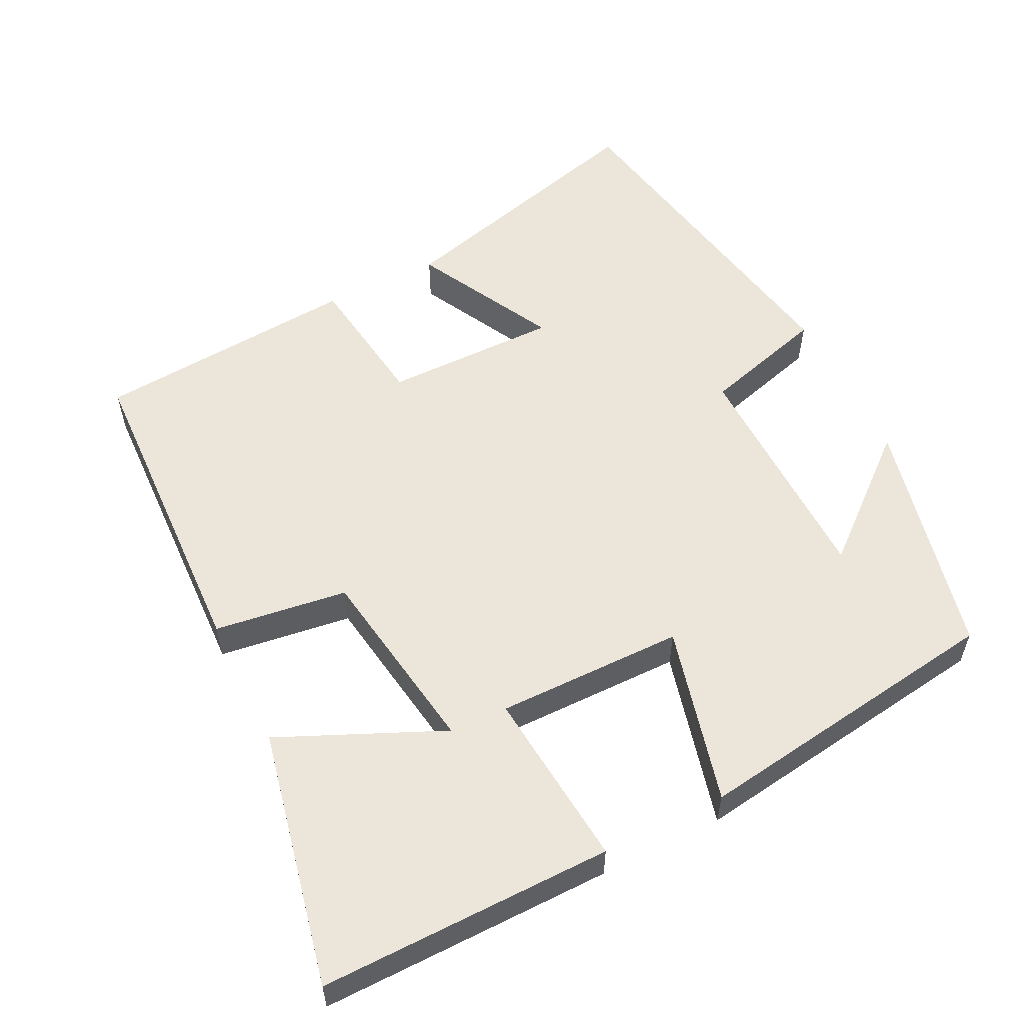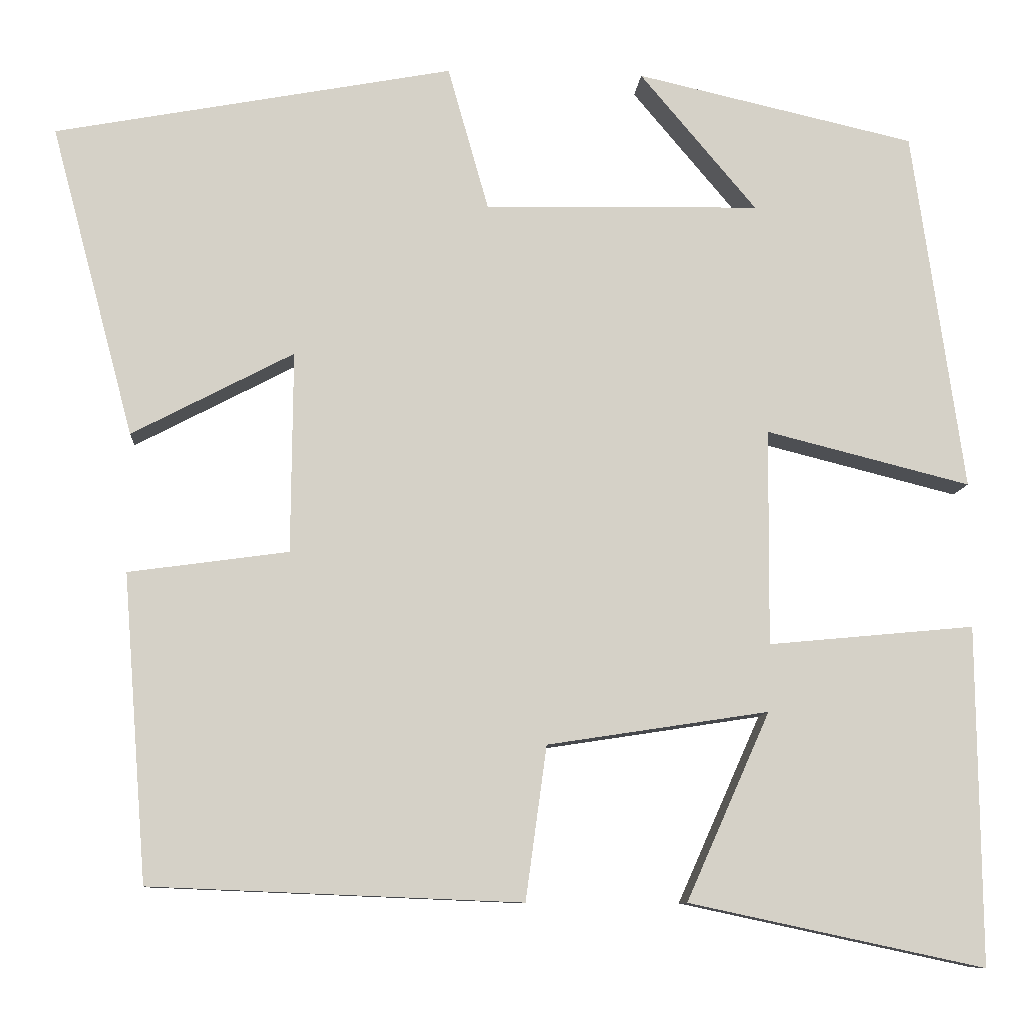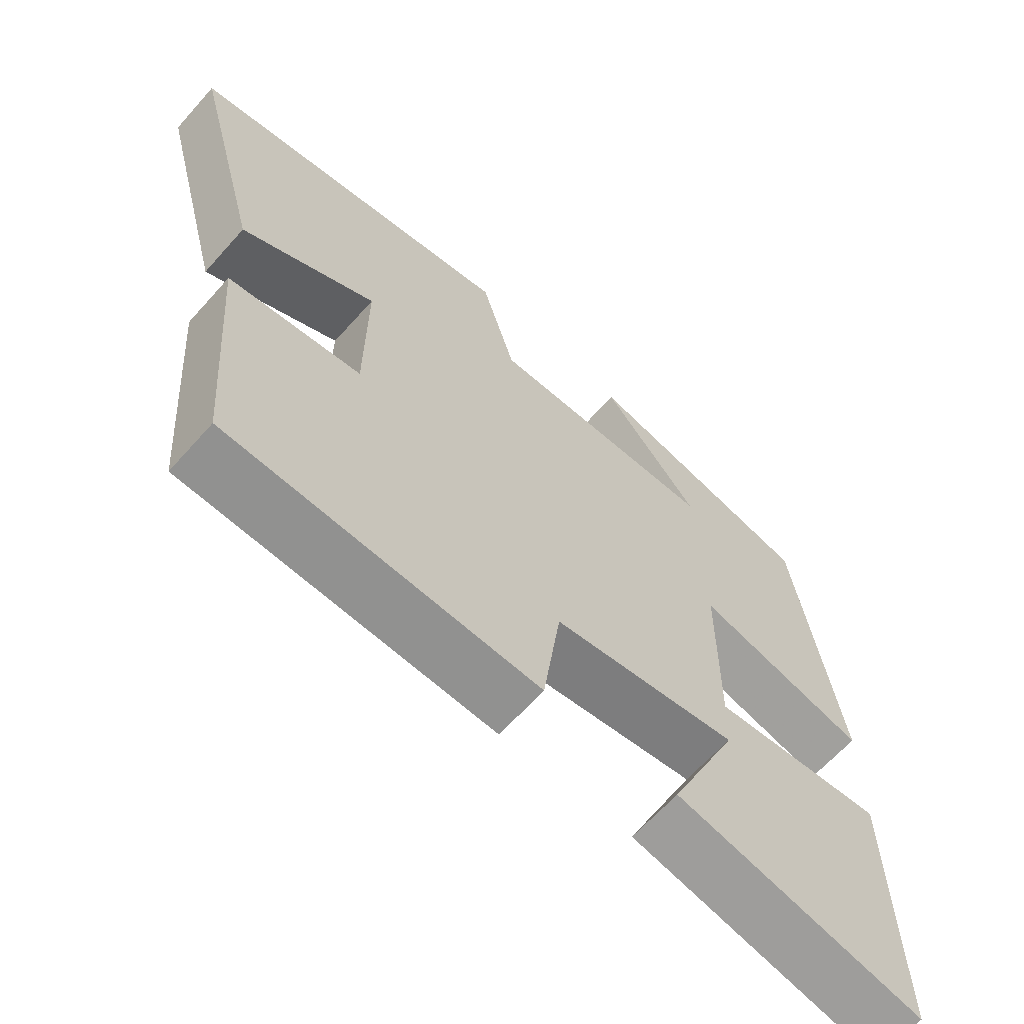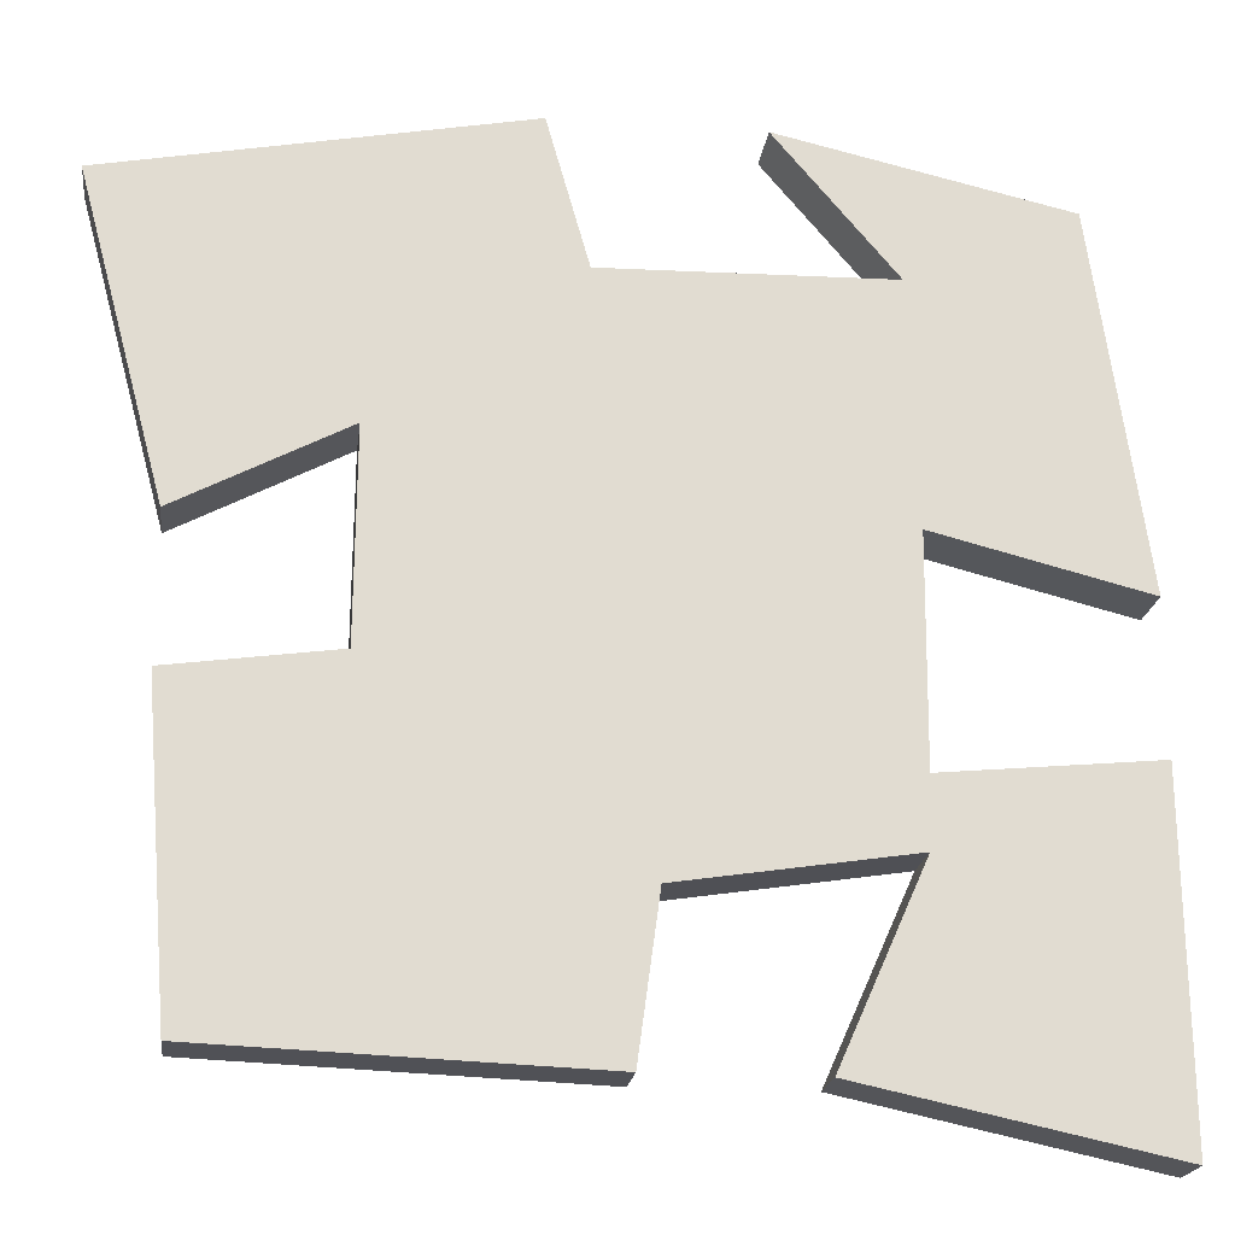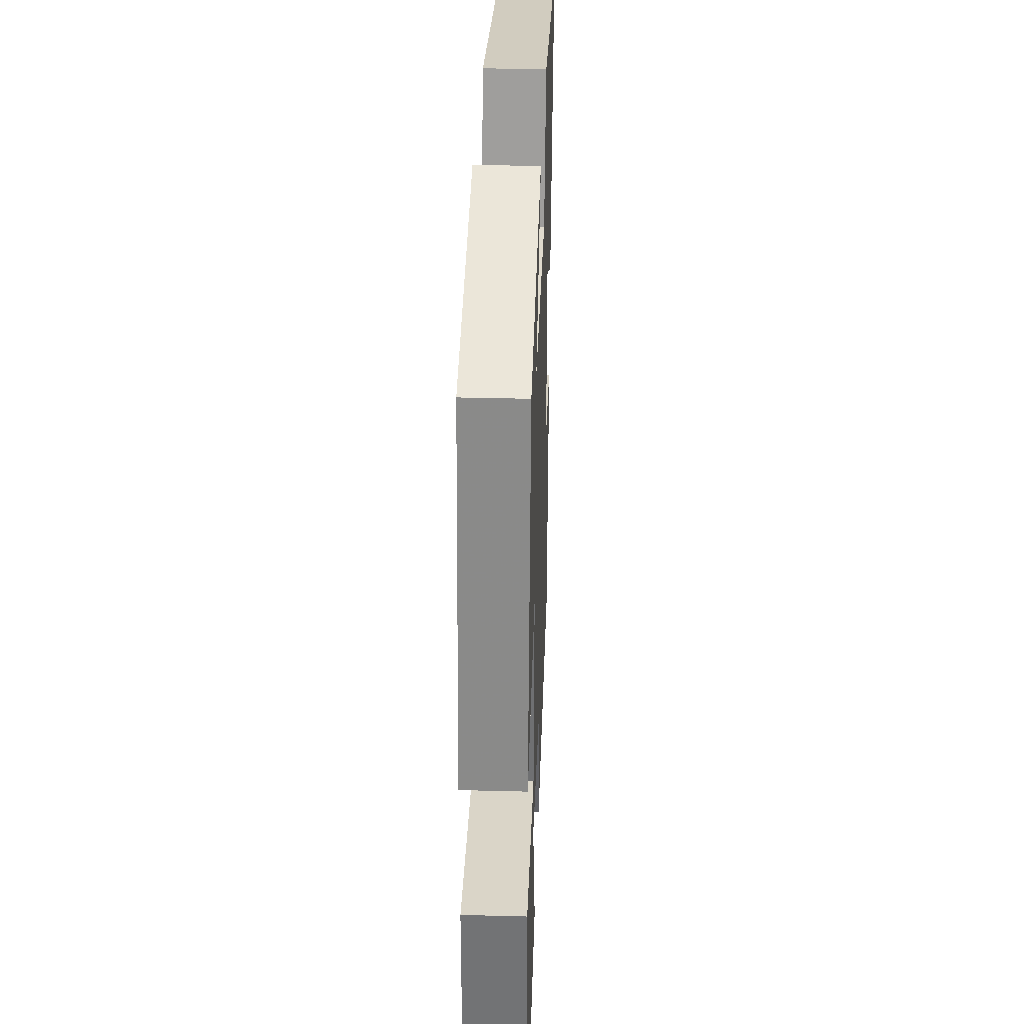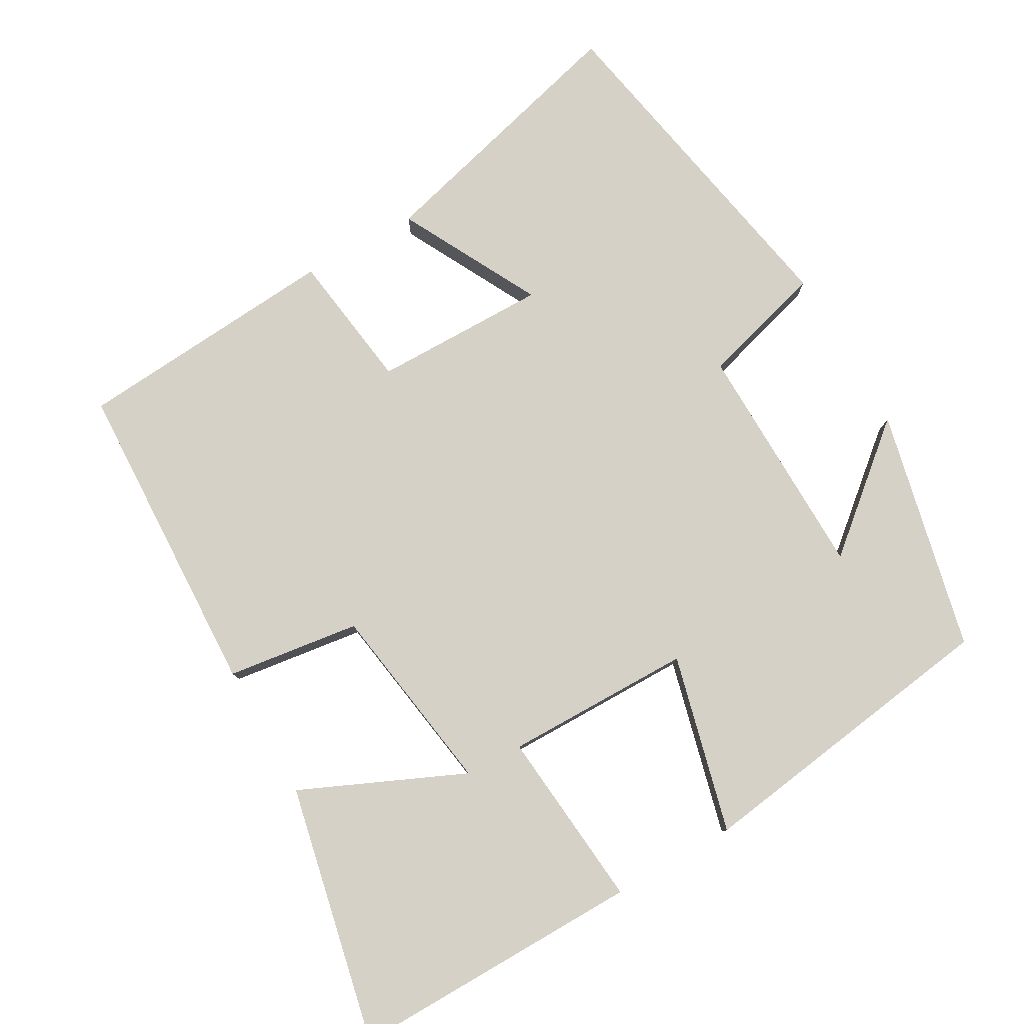
<metadata>
{"format":"obj","ext":"obj","renderer":"f3d","projection":"perspective","resolution":1024,"background":"white","views":[{"elev":56.1,"azim":-116.5,"up":"+Y"},{"elev":-9.5,"azim":175.7,"up":"+Z"},{"elev":-64.5,"azim":138.3,"up":"+Z"},{"elev":-20.2,"azim":172.9,"up":"+Z"},{"elev":34.5,"azim":-88.0,"up":"+Z"},{"elev":79.4,"azim":-119.6,"up":"+Y"}]}
</metadata>
<code>
v -0.439 0.07 0.425
v -0.109 0.07 0.5
v -0.247 0.07 0.336
v 0.079 0.07 0.33
v 0.127 0.07 0.5
v 0.598 0.07 0.412
v 0.5 0.07 0.044
v 0.309 0.07 0.144
v 0.311 0.07 -0.094
v 0.5 0.07 -0.12
v 0.472 0.07 -0.482
v 0.034 0.07 -0.5
v 0.009 0.07 -0.318
v -0.253 0.07 -0.278
v -0.154 0.07 -0.5
v -0.504 0.07 -0.575
v -0.5 0.07 -0.175
v -0.256 0.07 -0.198
v -0.258 0.07 0.058
v -0.5 0.07 -0.003
v -0.439 0 0.425
v -0.109 0 0.5
v -0.247 0 0.336
v 0.079 0 0.33
v 0.127 0 0.5
v 0.598 0 0.412
v 0.5 0 0.044
v 0.309 0 0.144
v 0.311 0 -0.094
v 0.5 0 -0.12
v 0.472 0 -0.482
v 0.034 0 -0.5
v 0.009 0 -0.318
v -0.253 0 -0.278
v -0.154 0 -0.5
v -0.504 0 -0.575
v -0.5 0 -0.175
v -0.256 0 -0.198
v -0.258 0 0.058
v -0.5 0 -0.003
f 19 20 1
f 16 17 18
f 14 15 16
f 14 16 18
f 13 14 18 19
f 11 12 13
f 10 11 13
f 9 10 13
f 8 9 13 19
f 6 7 8
f 5 6 8
f 4 5 8
f 3 4 8 19
f 1 2 3
f 1 3 19
f 21 40 39
f 38 37 36
f 36 35 34
f 38 36 34
f 39 38 34 33
f 33 32 31
f 33 31 30
f 33 30 29
f 39 33 29 28
f 28 27 26
f 28 26 25
f 28 25 24
f 39 28 24 23
f 23 22 21
f 39 23 21
f 1 21 22 2
f 2 22 23 3
f 3 23 24 4
f 4 24 25 5
f 5 25 26 6
f 6 26 27 7
f 7 27 28 8
f 8 28 29 9
f 9 29 30 10
f 10 30 31 11
f 11 31 32 12
f 12 32 33 13
f 13 33 34 14
f 14 34 35 15
f 15 35 36 16
f 16 36 37 17
f 17 37 38 18
f 18 38 39 19
f 19 39 40 20
f 20 40 21 1

</code>
